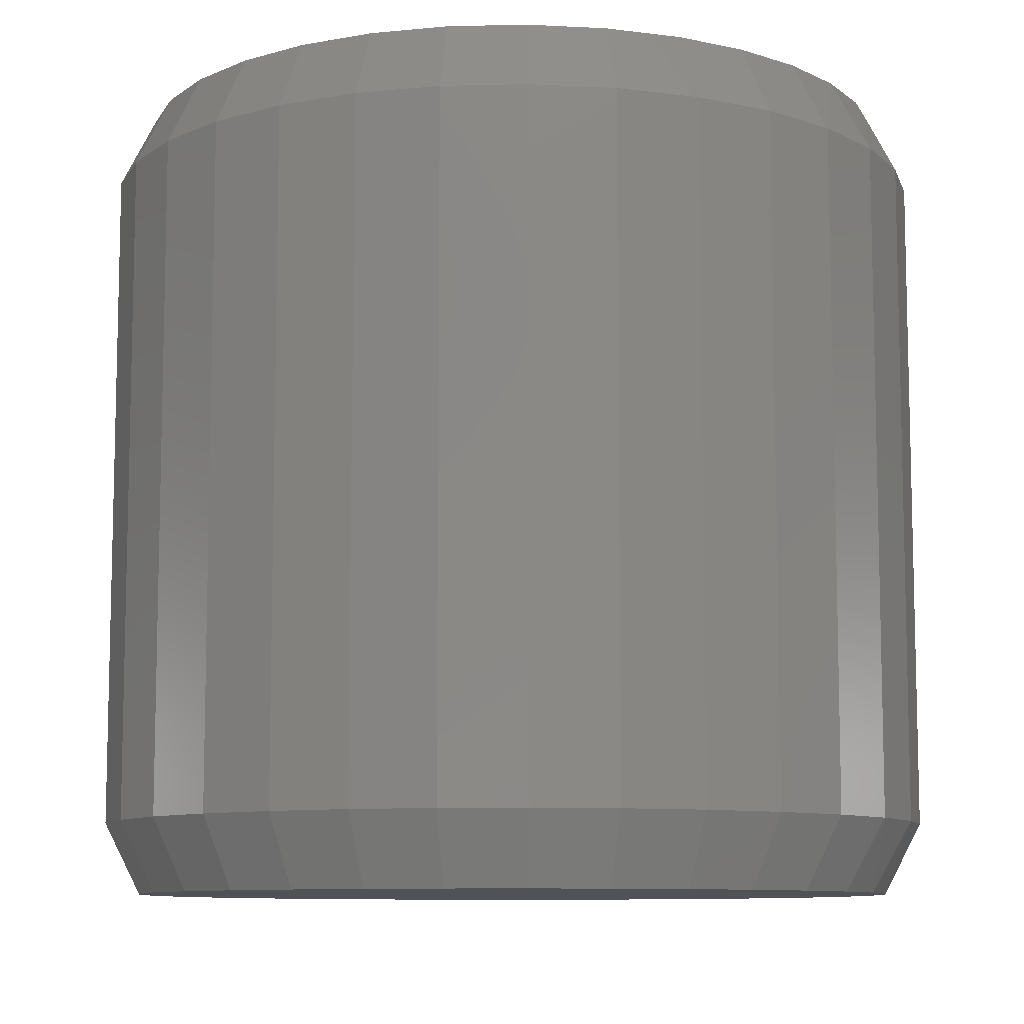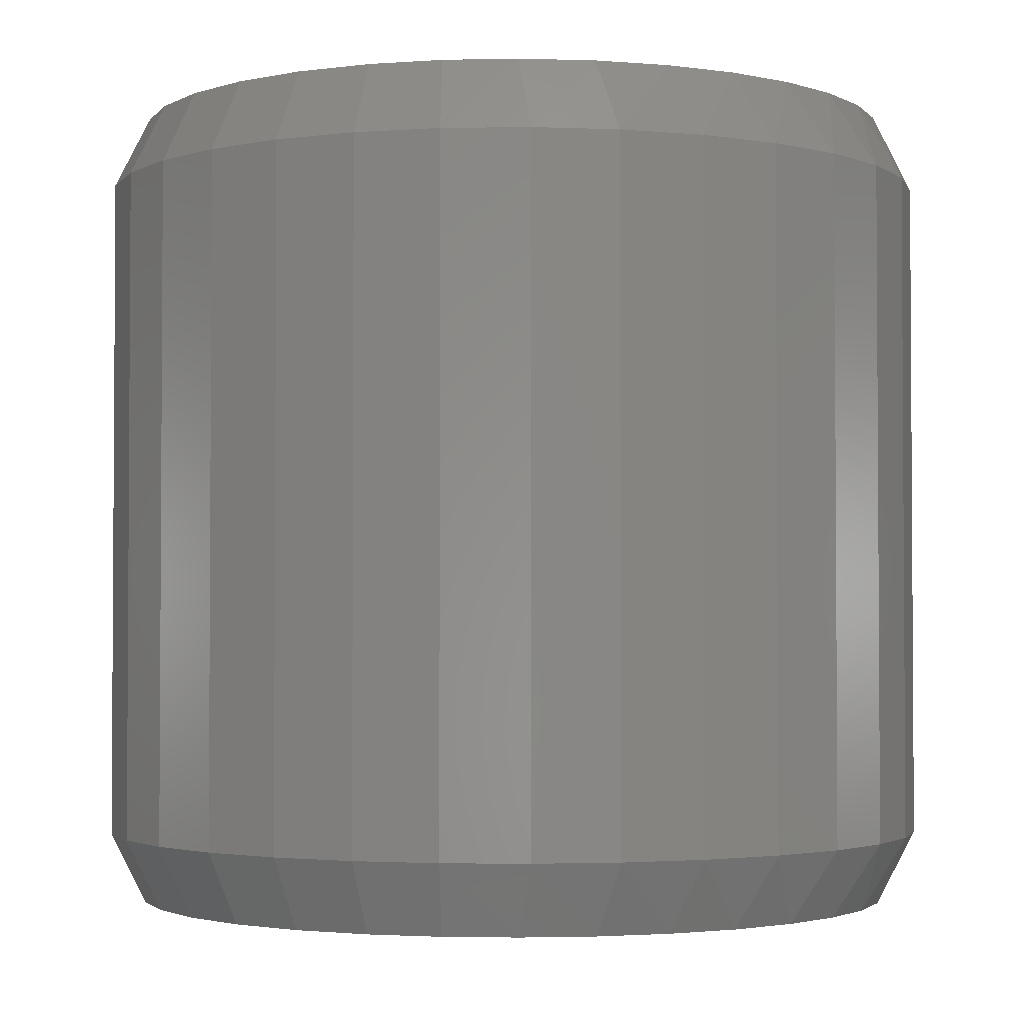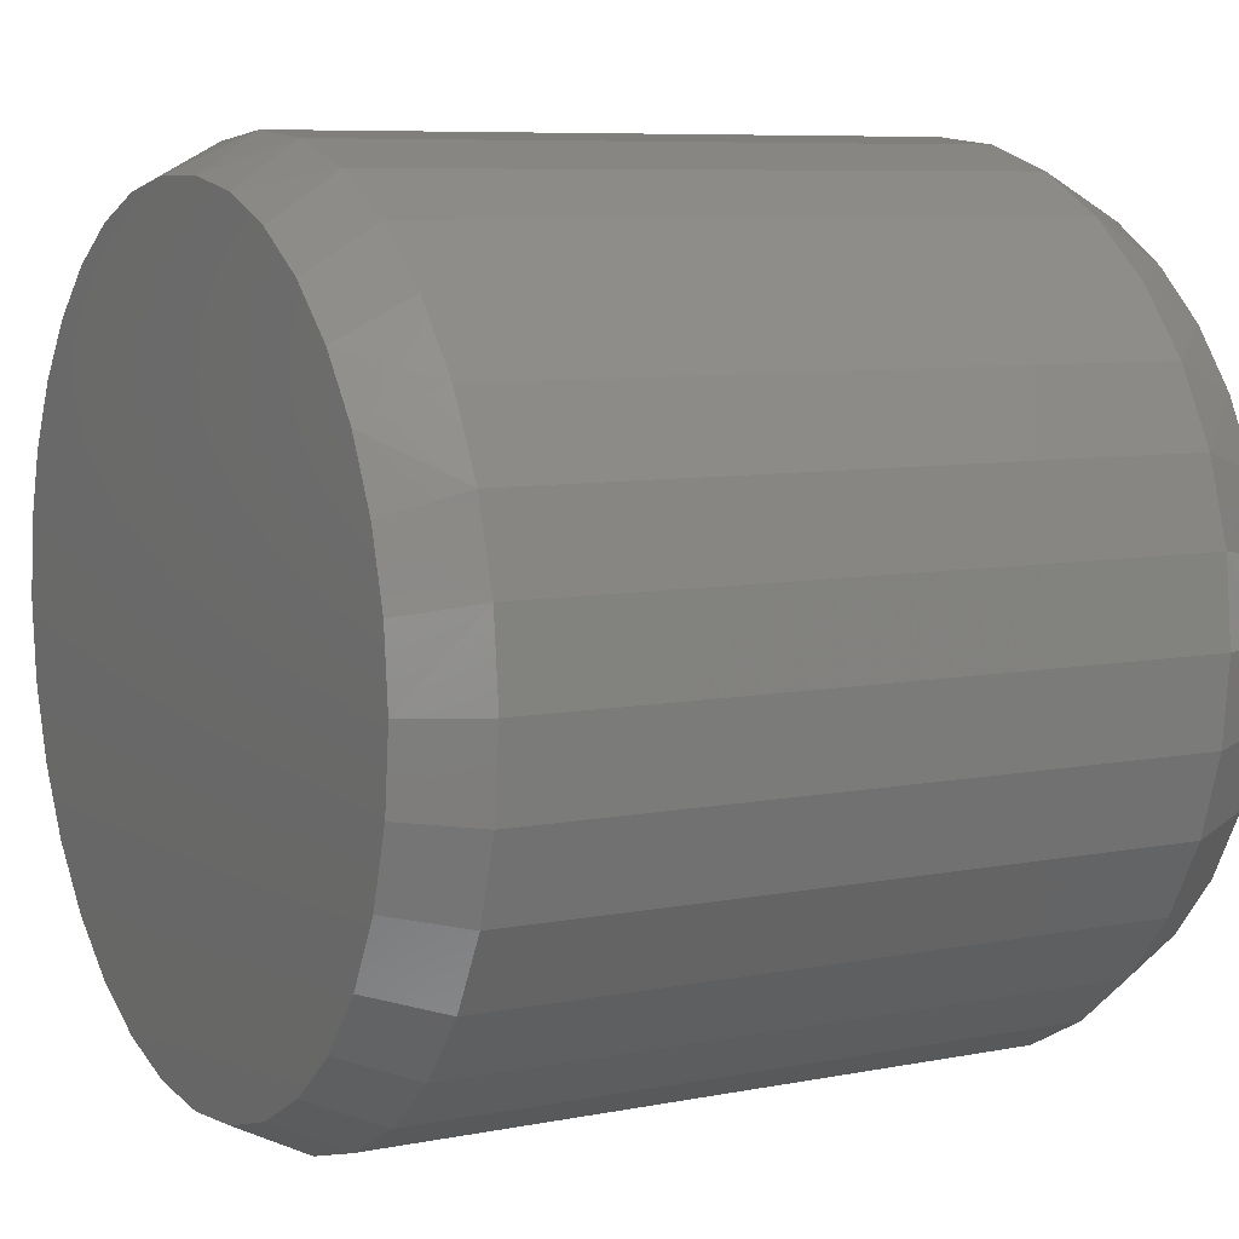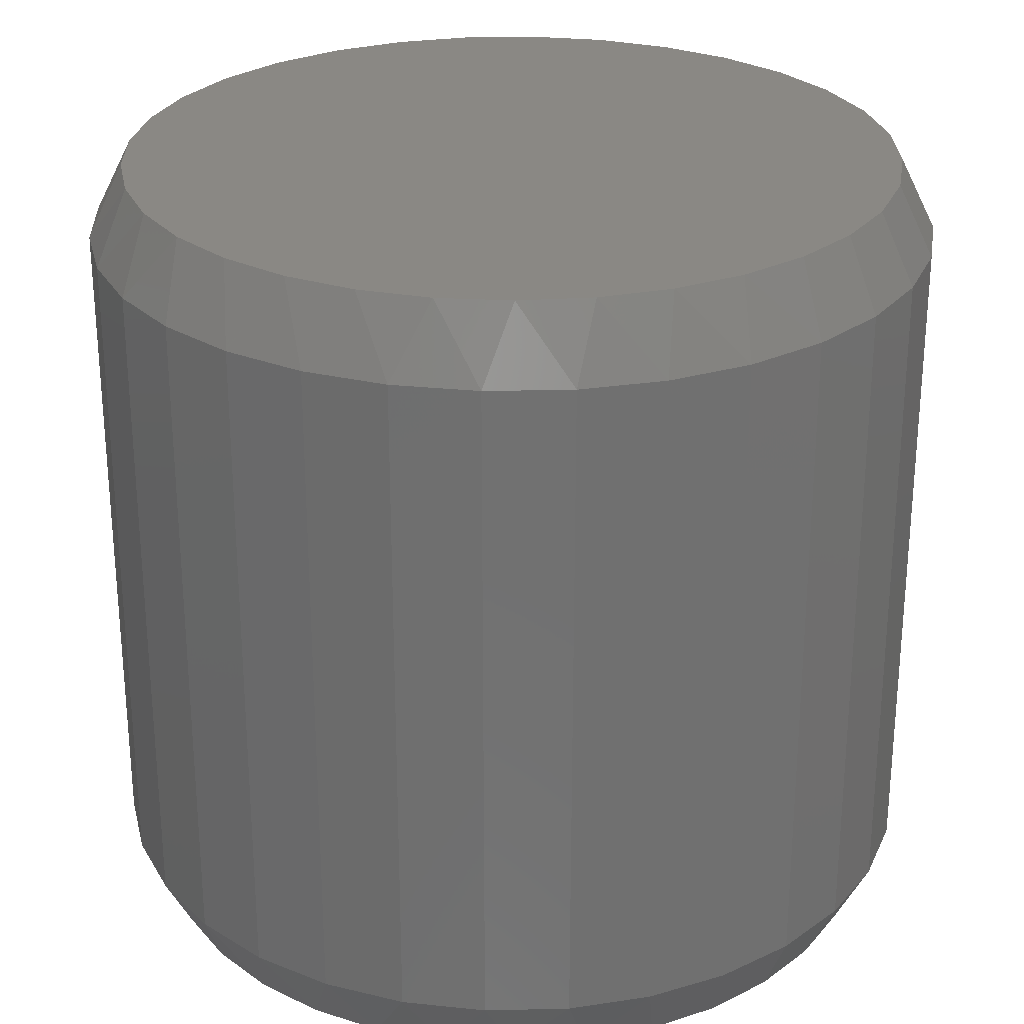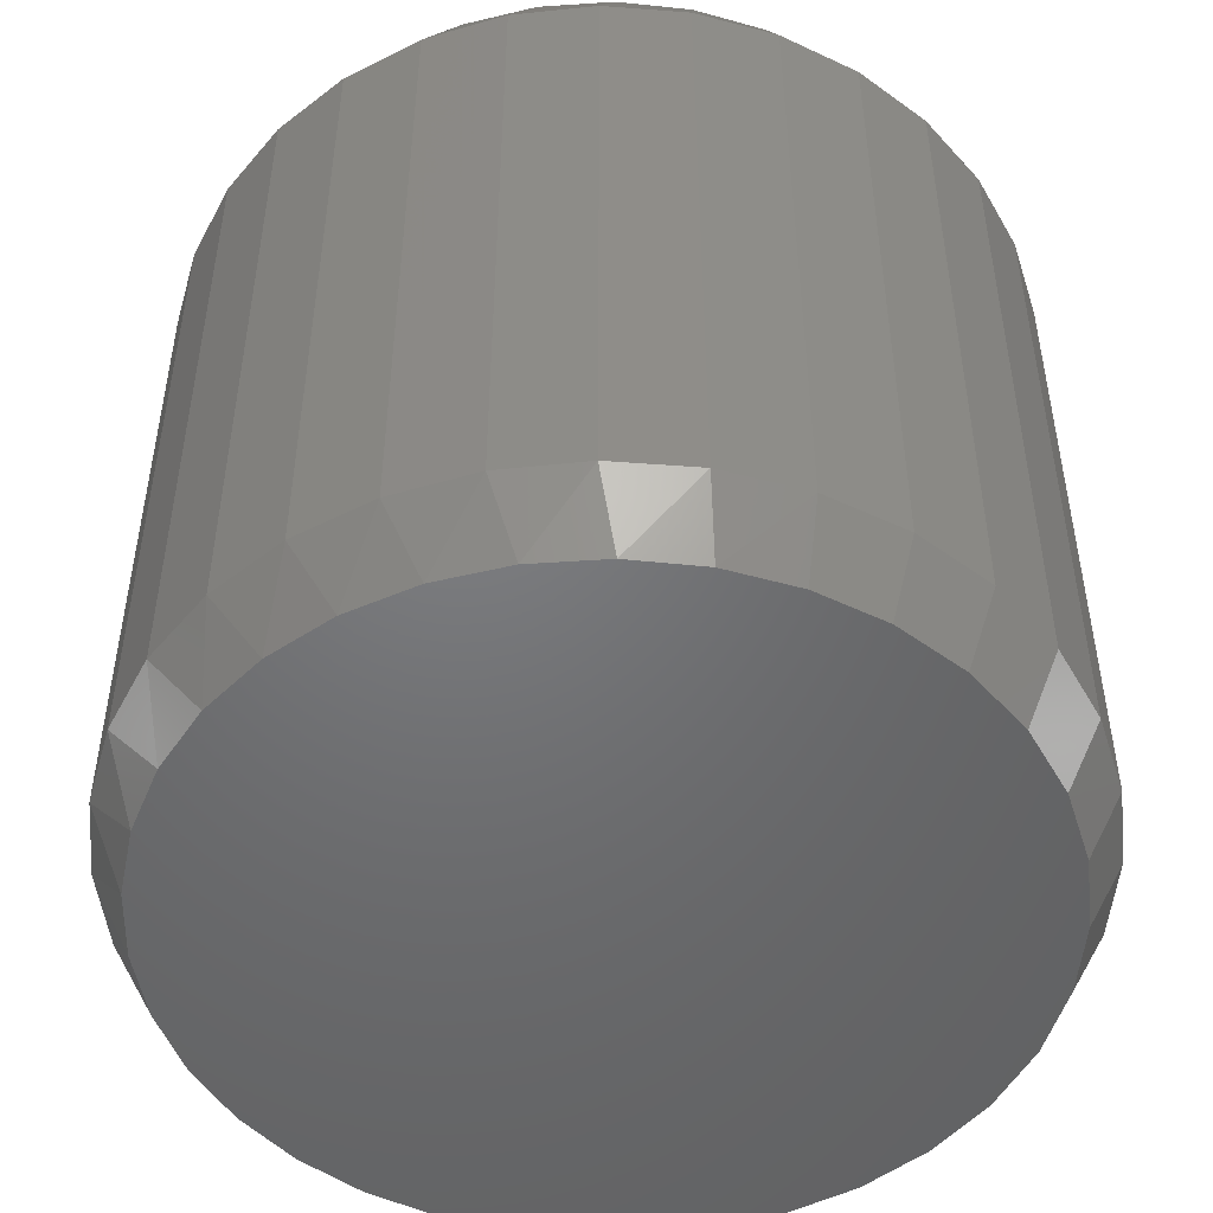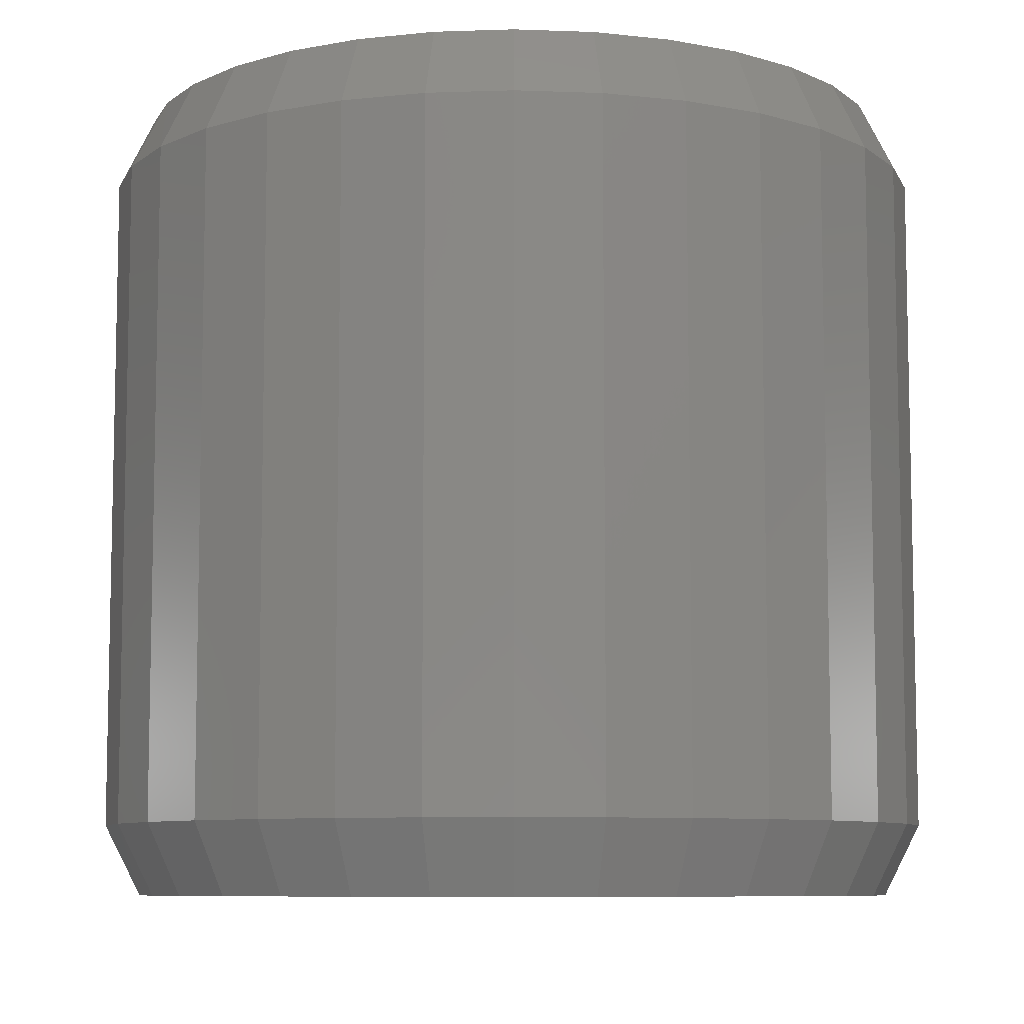
<metadata>
{"format":"stl","ext":"stl","renderer":"f3d","projection":"perspective","resolution":1024,"background":"white","views":[{"elev":-9.2,"azim":65.4,"up":"+Z"},{"elev":-2.3,"azim":110.2,"up":"+Z"},{"elev":7.6,"azim":60.8,"up":"+Y"},{"elev":27.2,"azim":-153.9,"up":"+Z"},{"elev":-49.8,"azim":-122.9,"up":"+Z"},{"elev":-8.1,"azim":-34.0,"up":"+Z"}]}
</metadata>
<code>
# stl→obj: 130 verts, 256 faces
v 0.09062 -0.007812 0.01562
v 0.09062 -0.007812 0.1641
v 0.08882 -0.0261 0.01562
v 0.08882 -0.0261 0.1641
v 0.08349 -0.04369 0.01562
v 0.08349 -0.04369 0.1641
v 0.07483 -0.0599 0.01562
v 0.07483 -0.0599 0.1641
v 0.06317 -0.0741 0.01562
v 0.06317 -0.0741 0.1641
v 0.04896 -0.08576 0.01562
v 0.04896 -0.08576 0.1641
v 0.03275 -0.09443 0.01562
v 0.03275 -0.09443 0.1641
v 0.01516 -0.09976 0.01562
v 0.01516 -0.09976 0.1641
v -0.003125 -0.1016 0.01562
v -0.003125 -0.1016 0.1641
v -0.02141 -0.09976 0.01562
v -0.02141 -0.09976 0.1641
v -0.039 -0.09443 0.01562
v -0.039 -0.09443 0.1641
v -0.05521 -0.08576 0.01562
v -0.05521 -0.08576 0.1641
v -0.06942 -0.0741 0.01562
v -0.06942 -0.0741 0.1641
v -0.08108 -0.0599 0.01562
v -0.08108 -0.0599 0.1641
v -0.08974 -0.04369 0.01562
v -0.08974 -0.04369 0.1641
v -0.09507 -0.0261 0.01562
v -0.09507 -0.0261 0.1641
v -0.09688 -0.007812 0.01562
v -0.09688 -0.007812 0.1641
v -0.09507 0.01048 0.01562
v -0.09507 0.01048 0.1641
v -0.08974 0.02806 0.01562
v -0.08974 0.02806 0.1641
v -0.08108 0.04427 0.01562
v -0.08108 0.04427 0.1641
v -0.06942 0.05848 0.01562
v -0.06942 0.05848 0.1641
v -0.05521 0.07014 0.01562
v -0.05521 0.07014 0.1641
v -0.039 0.0788 0.01562
v -0.039 0.0788 0.1641
v -0.02141 0.08414 0.01562
v -0.02141 0.08414 0.1641
v -0.003125 0.08594 0.01562
v -0.003125 0.08594 0.1641
v 0.01516 0.08414 0.01562
v 0.01516 0.08414 0.1641
v 0.03275 0.0788 0.01562
v 0.03275 0.0788 0.1641
v 0.04896 0.07014 0.01562
v 0.04896 0.07014 0.1641
v 0.06317 0.05848 0.01562
v 0.06317 0.05848 0.1641
v 0.07483 0.04427 0.01562
v 0.07483 0.04427 0.1641
v 0.08349 0.02806 0.01562
v 0.08349 0.02806 0.1641
v 0.08882 0.01048 0.01562
v 0.08882 0.01048 0.1641
v 0.004804 0.07776 0.1797
v -0.01105 0.07776 0.1797
v -0.02664 0.07484 0.1797
v 0.02039 0.07484 0.1797
v -0.04143 0.06912 0.1797
v 0.03518 0.06912 0.1797
v -0.05491 0.06077 0.1797
v 0.04866 0.06077 0.1797
v -0.06663 0.05008 0.1797
v 0.06038 0.05008 0.1797
v 0.05764 -0.06858 0.1797
v -0.05087 -0.07927 0.1797
v 0.04462 -0.07927 0.1797
v -0.03601 -0.08721 0.1797
v 0.02976 -0.08721 0.1797
v -0.01989 -0.0921 0.1797
v 0.01364 -0.0921 0.1797
v -0.003125 -0.09375 0.1797
v 0.06994 0.03743 0.1797
v -0.07619 0.03743 0.1797
v 0.07701 0.02323 0.1797
v -0.08326 0.02323 0.1797
v 0.08135 0.007979 0.1797
v -0.0876 0.007977 0.1797
v 0.08281 -0.007812 0.1797
v -0.08906 -0.007814 0.1797
v 0.08116 -0.02458 0.1797
v -0.08741 -0.02458 0.1797
v 0.07627 -0.0407 0.1797
v -0.08252 -0.0407 0.1797
v 0.06833 -0.05556 0.1797
v -0.07458 -0.05556 0.1797
v -0.06389 -0.06858 0.1797
v -0.02664 0.07484 0
v -0.01105 0.07776 0
v 0.004804 0.07776 0
v 0.02039 0.07484 0
v -0.04143 0.06912 0
v 0.03518 0.06912 0
v -0.05491 0.06077 0
v 0.04866 0.06077 0
v -0.06663 0.05008 0
v 0.06038 0.05008 0
v 0.04462 -0.07927 0
v -0.05087 -0.07927 0
v 0.05764 -0.06858 0
v -0.03601 -0.08721 0
v 0.02976 -0.08721 0
v -0.01989 -0.0921 0
v 0.01364 -0.0921 0
v -0.003125 -0.09375 0
v -0.06389 -0.06858 0
v -0.07458 -0.05556 0
v 0.06833 -0.05556 0
v -0.08252 -0.0407 0
v 0.07627 -0.0407 0
v -0.08741 -0.02458 0
v 0.08116 -0.02458 0
v -0.08906 -0.007814 0
v 0.08281 -0.007812 0
v -0.0876 0.007977 0
v 0.08135 0.007979 0
v -0.08326 0.02323 0
v 0.07701 0.02323 0
v -0.07619 0.03743 0
v 0.06994 0.03743 0
f 1 2 3
f 3 2 4
f 3 4 5
f 5 4 6
f 5 6 7
f 7 6 8
f 7 8 9
f 9 8 10
f 9 10 11
f 11 10 12
f 11 12 13
f 13 12 14
f 13 14 15
f 15 14 16
f 15 16 17
f 17 16 18
f 17 18 19
f 19 18 20
f 19 20 21
f 21 20 22
f 21 22 23
f 23 22 24
f 23 24 25
f 25 24 26
f 25 26 27
f 27 26 28
f 27 28 29
f 29 28 30
f 29 30 31
f 31 30 32
f 31 32 33
f 33 32 34
f 33 34 35
f 35 34 36
f 35 36 37
f 37 36 38
f 37 38 39
f 39 38 40
f 39 40 41
f 41 40 42
f 41 42 43
f 43 42 44
f 43 44 45
f 45 44 46
f 45 46 47
f 47 46 48
f 47 48 49
f 49 48 50
f 49 50 51
f 51 50 52
f 51 52 53
f 53 52 54
f 53 54 55
f 55 54 56
f 55 56 57
f 57 56 58
f 57 58 59
f 59 58 60
f 59 60 61
f 61 60 62
f 61 62 63
f 63 62 64
f 63 64 1
f 1 64 2
f 65 66 67
f 65 67 68
f 68 67 69
f 68 69 70
f 70 69 71
f 70 71 72
f 72 71 73
f 72 73 74
f 75 76 77
f 77 76 78
f 77 78 79
f 79 78 80
f 79 80 81
f 81 80 82
f 74 73 83
f 83 73 84
f 83 84 85
f 85 84 86
f 85 86 87
f 87 86 88
f 87 88 89
f 89 88 90
f 89 90 91
f 91 90 92
f 91 92 93
f 93 92 94
f 93 94 95
f 95 94 96
f 95 96 75
f 75 96 97
f 75 97 76
f 18 80 20
f 20 80 78
f 20 78 22
f 22 78 76
f 22 76 24
f 24 76 97
f 24 97 26
f 26 97 96
f 26 96 28
f 28 96 94
f 28 94 30
f 30 94 92
f 30 92 32
f 32 92 90
f 32 90 34
f 80 18 82
f 82 18 16
f 82 16 81
f 81 16 14
f 81 14 79
f 79 14 12
f 79 12 77
f 77 12 10
f 77 10 75
f 75 10 8
f 75 8 95
f 95 8 6
f 95 6 93
f 93 6 4
f 93 4 91
f 91 4 2
f 91 2 89
f 64 62 85
f 62 60 83
f 85 62 83
f 60 58 74
f 83 60 74
f 58 56 72
f 74 58 72
f 56 54 70
f 72 56 70
f 54 52 68
f 70 54 68
f 52 50 65
f 68 52 65
f 67 66 48
f 66 50 48
f 65 50 66
f 69 67 46
f 67 48 46
f 71 69 44
f 69 46 44
f 73 71 42
f 71 44 42
f 84 73 40
f 73 42 40
f 86 84 38
f 84 40 38
f 86 38 36
f 86 36 88
f 88 36 34
f 88 34 90
f 85 87 64
f 64 87 89
f 64 89 2
f 98 99 100
f 101 98 100
f 102 98 101
f 103 102 101
f 104 102 103
f 105 104 103
f 106 104 105
f 107 106 105
f 108 109 110
f 111 109 108
f 112 111 108
f 113 111 112
f 114 113 112
f 115 113 114
f 109 116 110
f 110 116 117
f 110 117 118
f 118 117 119
f 118 119 120
f 120 119 121
f 120 121 122
f 122 121 123
f 122 123 124
f 124 123 125
f 124 125 126
f 126 125 127
f 126 127 128
f 128 127 129
f 128 129 130
f 130 129 106
f 130 106 107
f 124 1 122
f 122 1 3
f 122 3 120
f 120 3 5
f 120 5 118
f 118 5 7
f 118 7 110
f 110 7 9
f 110 9 108
f 108 9 11
f 108 11 112
f 112 11 13
f 112 13 114
f 114 13 15
f 114 15 115
f 115 15 17
f 115 17 113
f 113 17 19
f 113 19 111
f 111 19 21
f 111 21 109
f 109 21 23
f 109 23 116
f 116 23 25
f 116 25 117
f 117 25 27
f 117 27 119
f 119 27 29
f 119 29 121
f 121 29 31
f 121 31 123
f 123 31 33
f 128 61 63
f 130 59 61
f 130 61 128
f 107 57 59
f 107 59 130
f 105 55 57
f 105 57 107
f 103 53 55
f 103 55 105
f 101 51 53
f 101 53 103
f 100 49 51
f 100 51 101
f 47 99 98
f 47 49 99
f 99 49 100
f 45 98 102
f 45 47 98
f 43 102 104
f 43 45 102
f 41 104 106
f 41 43 104
f 39 106 129
f 39 41 106
f 37 129 127
f 37 39 129
f 35 37 127
f 1 124 63
f 63 124 126
f 63 126 128
f 123 33 125
f 125 33 35
f 125 35 127

</code>
